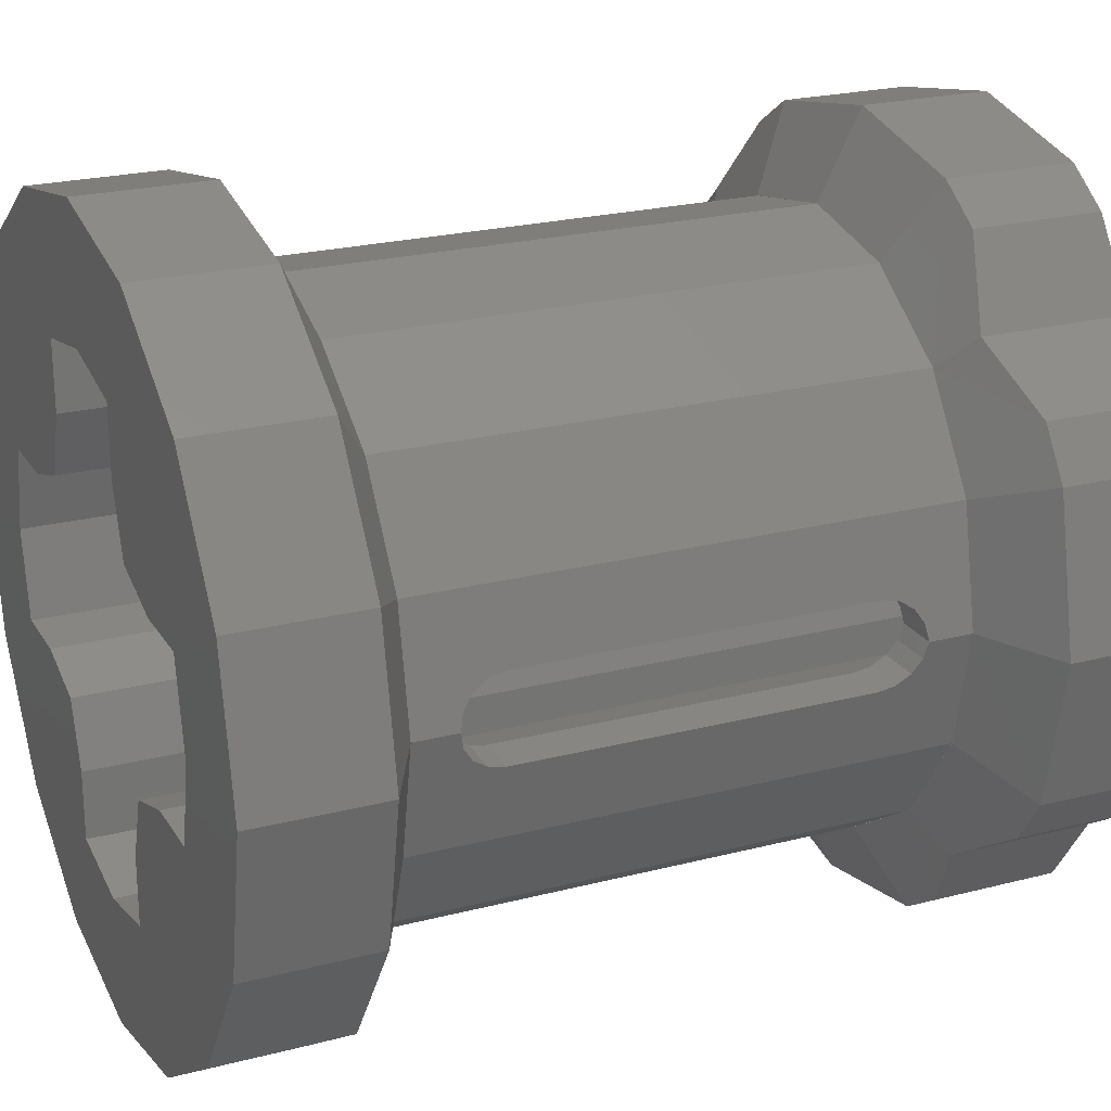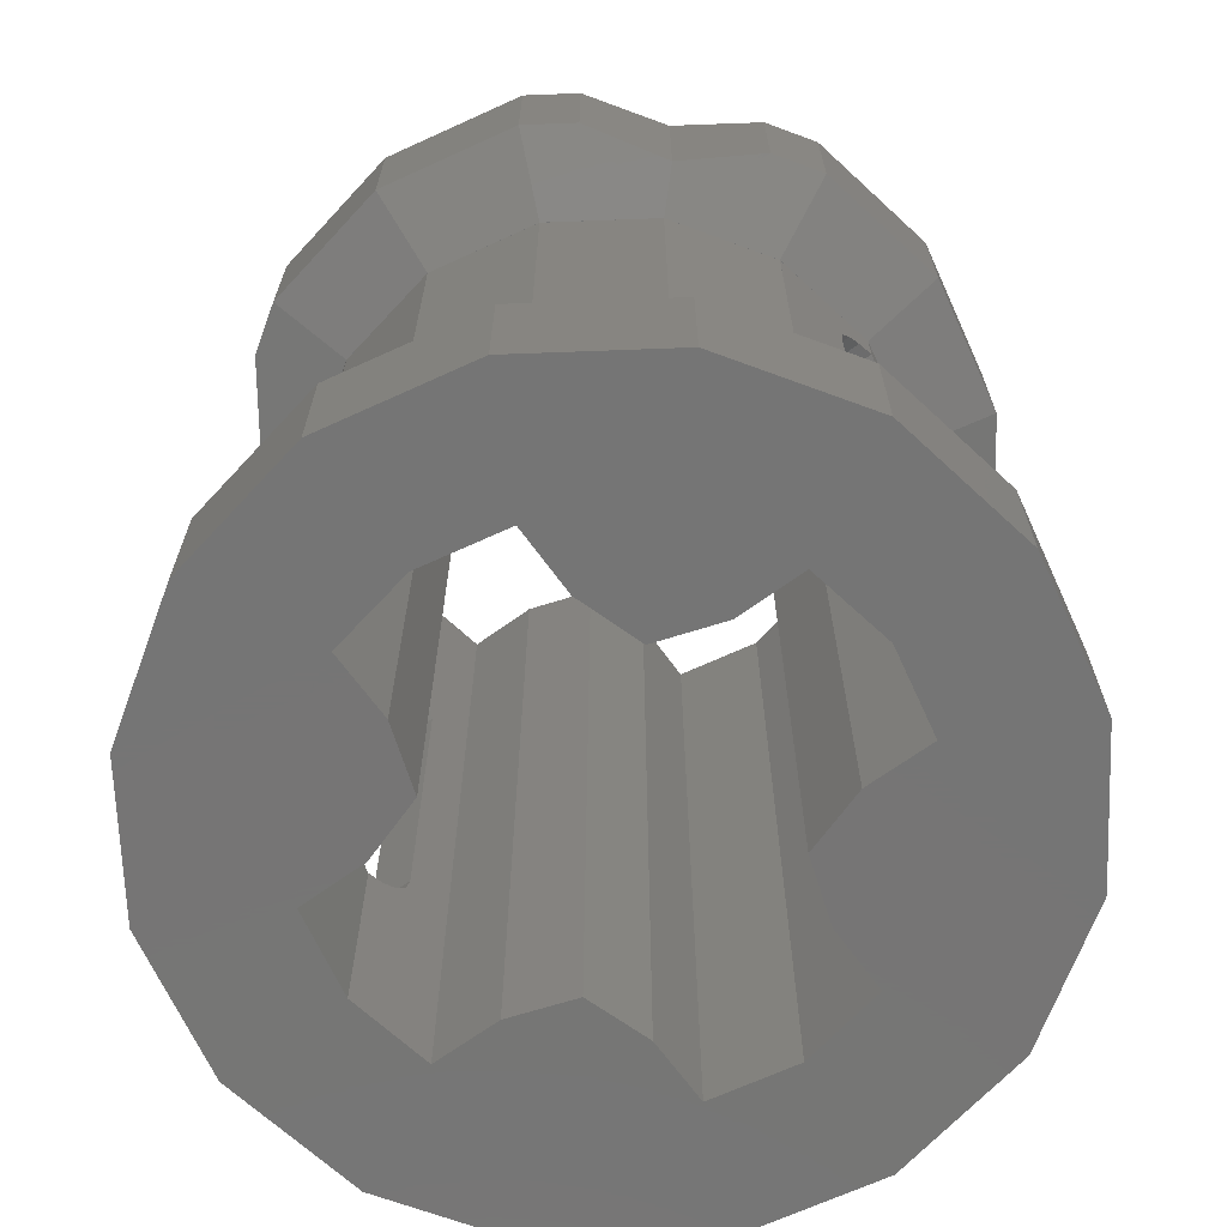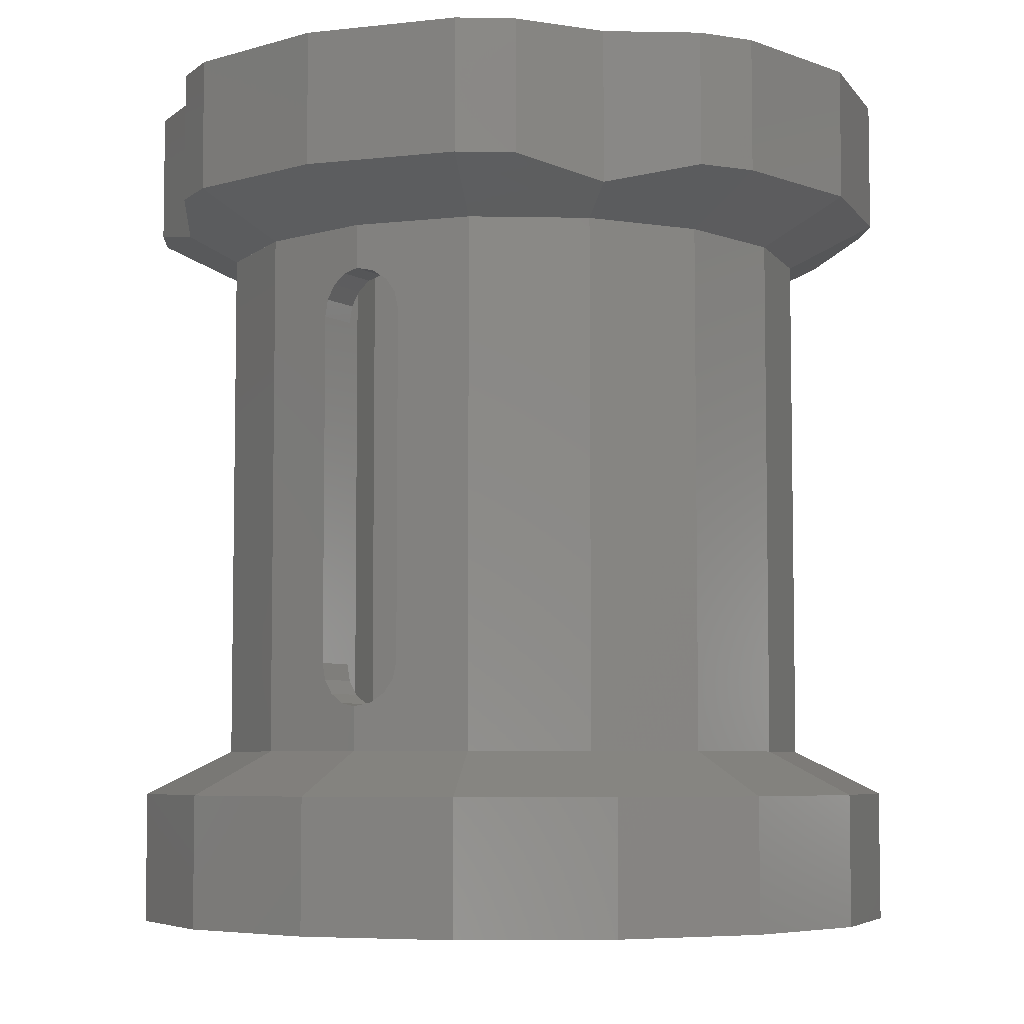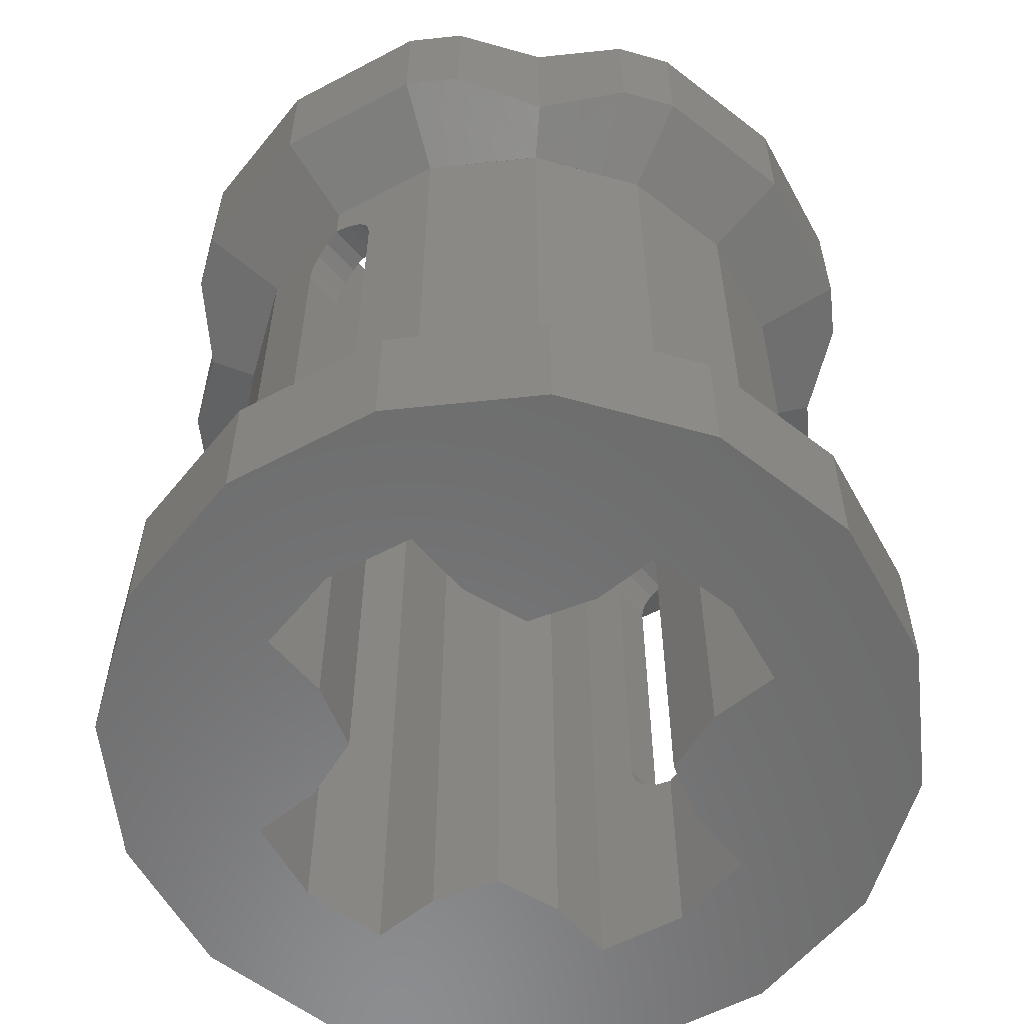
<metadata>
{"format":"stl","ext":"stl","renderer":"f3d","projection":"perspective","resolution":1024,"background":"white","views":[{"elev":23.0,"azim":-113.8,"up":"+Y"},{"elev":-67.8,"azim":35.9,"up":"+Z"},{"elev":-5.8,"azim":-59.5,"up":"+Z"},{"elev":-58.1,"azim":-50.0,"up":"+Z"}]}
</metadata>
<code>
# stl→obj: 314 verts, 552 faces
v -0.1696 -0.1696 0.4
v -0.2304 -0.2304 0.4
v -0.182 -0.3028 0.4
v -0.3028 -0.182 0.4
v -0.198 -0.198 0.24
v -0.2304 -0.2304 0.2628
v -0.3028 -0.182 0.28
v -0.182 -0.3028 0.28
v 0.1696 -0.1696 0.4
v 0.2304 -0.2304 0.4
v 0.3028 -0.182 0.4
v 0.182 -0.3028 0.4
v 0.198 -0.198 0.24
v 0.2304 -0.2304 0.2628
v 0.182 -0.3028 0.28
v 0.3028 -0.182 0.28
v 0.1696 0.1696 0.4
v 0.2304 0.2304 0.4
v 0.182 0.3028 0.4
v 0.3028 0.182 0.4
v 0.198 0.198 0.24
v 0.2304 0.2304 0.2628
v 0.3028 0.182 0.28
v 0.182 0.3028 0.28
v -0.1696 0.1696 0.4
v -0.2304 0.2304 0.4
v -0.3028 0.182 0.4
v -0.182 0.3028 0.4
v -0.198 0.198 0.24
v -0.2304 0.2304 0.2628
v -0.182 0.3028 0.28
v -0.3028 0.182 0.28
v -0.09184 -0.2217 -0.4
v -0.2217 -0.09184 -0.4
v -0.1 -0.1 -0.4
v -0.1 0.1 -0.4
v -0.2217 0.09184 -0.4
v -0.09184 0.2217 -0.4
v 0.09184 0.2217 -0.4
v 0.2217 0.09184 -0.4
v 0.1 0.1 -0.4
v 0.2217 -0.09184 -0.4
v 0.09184 -0.2217 -0.4
v 0.1 -0.1 -0.4
v -0.1697 -0.1697 -0.4
v -0.1697 0.1697 -0.4
v 0.1697 0.1697 -0.4
v 0.1697 -0.1697 -0.4
v 0.09184 -0.2217 0.4
v 0.2217 -0.09184 0.4
v 0.1 -0.1 0.4
v 0.1 0.1 0.4
v 0.2217 0.09184 0.4
v 0.09184 0.2217 0.4
v -0.09184 0.2217 0.4
v -0.2217 0.09184 0.4
v -0.1 0.1 0.4
v -0.2217 -0.09184 0.4
v -0.09184 -0.2217 0.4
v -0.1 -0.1 0.4
v 0.1697 -0.1697 0.4
v 0.1697 0.1697 0.4
v -0.1697 0.1697 0.4
v -0.1697 -0.1697 0.4
v -0.24 0 -0.2
v -0.237 -0.01531 -0.197
v -0.232 -0.04 -0.2
v -0.2344 -0.02828 -0.1883
v -0.2326 -0.03696 -0.1753
v -0.232 -0.04 -0.16
v -0.232 0.04 -0.2
v -0.232 0.04 -0.16
v -0.2326 0.03696 -0.1753
v -0.2344 0.02828 -0.1883
v -0.237 0.01531 -0.197
v -0.24 0 0.2
v -0.237 0.01531 0.197
v -0.232 0.04 0.2
v -0.2344 0.02828 0.1883
v -0.2326 0.03696 0.1753
v -0.232 0.04 0.16
v -0.232 -0.04 0.2
v -0.232 -0.04 0.16
v -0.2326 -0.03696 0.1753
v -0.2344 -0.02828 0.1883
v -0.237 -0.01531 0.197
v 0.24 0 -0.2
v 0.237 0.01531 -0.197
v 0.232 0.04 -0.2
v 0.2344 0.02828 -0.1883
v 0.2326 0.03696 -0.1753
v 0.232 0.04 -0.16
v 0.232 -0.04 -0.2
v 0.232 -0.04 -0.16
v 0.2326 -0.03696 -0.1753
v 0.2344 -0.02828 -0.1883
v 0.237 -0.01531 -0.197
v 0.24 0 0.2
v 0.237 -0.01531 0.197
v 0.232 -0.04 0.2
v 0.2344 -0.02828 0.1883
v 0.2326 -0.03696 0.1753
v 0.232 -0.04 0.16
v 0.232 0.04 0.2
v 0.232 0.04 0.16
v 0.2326 0.03696 0.1753
v 0.2344 0.02828 0.1883
v 0.237 0.01531 0.197
v -0.272 -0.04 -0.2
v -0.272 -0.04 -0.16
v -0.2726 -0.03696 -0.1753
v -0.2744 -0.02828 -0.1883
v -0.277 -0.01531 -0.197
v -0.28 0 -0.2
v -0.277 0.01531 -0.197
v -0.272 0.04 -0.2
v -0.2744 0.02828 -0.1883
v -0.2726 0.03696 -0.1753
v -0.272 0.04 -0.16
v -0.272 0.04 0.2
v -0.272 0.04 0.16
v -0.2726 0.03696 0.1753
v -0.2744 0.02828 0.1883
v -0.277 0.01531 0.197
v -0.28 0 0.2
v -0.277 -0.01531 0.197
v -0.272 -0.04 0.2
v -0.2744 -0.02828 0.1883
v -0.2726 -0.03696 0.1753
v -0.272 -0.04 0.16
v 0.272 0.04 -0.2
v 0.272 0.04 -0.16
v 0.2726 0.03696 -0.1753
v 0.2744 0.02828 -0.1883
v 0.277 0.01531 -0.197
v 0.28 0 -0.2
v 0.277 -0.01531 -0.197
v 0.272 -0.04 -0.2
v 0.2744 -0.02828 -0.1883
v 0.2726 -0.03696 -0.1753
v 0.272 -0.04 -0.16
v 0.272 -0.04 0.2
v 0.272 -0.04 0.16
v 0.2726 -0.03696 0.1753
v 0.2744 -0.02828 0.1883
v 0.277 -0.01531 0.197
v 0.28 0 0.2
v 0.277 0.01531 0.197
v 0.272 0.04 0.2
v 0.2744 0.02828 0.1883
v 0.2726 0.03696 0.1753
v 0.272 0.04 0.16
v -0.1376 -0.3324 0.4
v 0 -0.36 0.4
v 0 -0.24 0.4
v -0.092 -0.2216 0.4
v -0.2216 -0.092 0.4
v -0.3324 -0.1376 0.4
v -0.36 0 0.4
v -0.24 0 0.4
v -0.3324 -0.1376 0.28
v -0.36 0 0.28
v -0.28 0 0.24
v -0.2588 -0.1072 0.24
v -0.1072 -0.2588 0.24
v -0.1376 -0.3324 0.28
v 0 -0.36 0.28
v 0 -0.28 0.24
v 0.3324 -0.1376 0.4
v 0.36 0 0.4
v 0.24 0 0.4
v 0.2216 -0.092 0.4
v 0.092 -0.2216 0.4
v 0.1376 -0.3324 0.4
v 0.1376 -0.3324 0.28
v 0.1072 -0.2588 0.24
v 0.2588 -0.1072 0.24
v 0.3324 -0.1376 0.28
v 0.36 0 0.28
v 0.28 0 0.24
v 0.1376 0.3324 0.4
v 0 0.36 0.4
v 0 0.24 0.4
v 0.092 0.2216 0.4
v 0.2216 0.092 0.4
v 0.3324 0.1376 0.4
v 0.3324 0.1376 0.28
v 0.2588 0.1072 0.24
v 0.1072 0.2588 0.24
v 0.1376 0.3324 0.28
v 0 0.36 0.28
v 0 0.28 0.24
v -0.3324 0.1376 0.4
v -0.2216 0.092 0.4
v -0.092 0.2216 0.4
v -0.1376 0.3324 0.4
v -0.1376 0.3324 0.28
v -0.1072 0.2588 0.24
v -0.2588 0.1072 0.24
v -0.3324 0.1376 0.28
v -0.2241 -0.08 -0.4
v -0.24 0 -0.4
v -0.2241 -0.08 0.4
v -0.2241 0.08 -0.4
v -0.2241 0.08 0.4
v 0.24 0 -0.4
v 0.2241 -0.08 -0.4
v 0.2241 -0.08 0.4
v 0.2241 0.08 -0.4
v 0.2241 0.08 0.4
v -0.2587 -0.1072 0.24
v -0.2587 -0.1072 -0.24
v -0.2587 0.1072 -0.24
v -0.2587 0.1072 0.24
v -0.28 0 -0.24
v 0.2587 -0.1072 -0.24
v 0.2587 -0.1072 0.24
v 0.2587 0.1072 0.24
v 0.2587 0.1072 -0.24
v 0.28 0 -0.24
v -0.08 -0.16 0.4
v -0.08 -0.2241 0.4
v -0.08 -0.2241 -0.4
v -0.08 -0.16 -0.4
v -0.16 -0.08 -0.4
v -0.16 -0.08 0.4
v -0.16 0.08 0.4
v -0.16 0.08 -0.4
v -0.08 0.16 -0.4
v -0.08 0.16 0.4
v -0.08 0.2241 -0.4
v -0.08 0.2241 0.4
v 0.08 0.2241 0.4
v 0.08 0.2241 -0.4
v 0.08 0.16 -0.4
v 0.08 0.16 0.4
v 0.16 0.08 -0.4
v 0.16 0.08 0.4
v 0.16 -0.08 -0.4
v 0.16 -0.08 0.4
v 0.08 -0.16 -0.4
v 0.08 -0.16 0.4
v 0.08 -0.2241 -0.4
v 0.08 -0.2241 0.4
v 0 -0.24 -0.4
v 0 0.24 -0.4
v 0.198 0.198 -0.24
v 0.1072 0.2587 -0.24
v 0.1072 0.2587 0.24
v -0 0.28 -0.24
v -0 0.28 0.24
v -0.1072 0.2587 -0.24
v -0.1072 0.2587 0.24
v -0.198 0.198 -0.24
v -0.198 -0.198 -0.24
v -0.1072 -0.2587 -0.24
v -0.1072 -0.2587 0.24
v -0 -0.28 -0.24
v -0 -0.28 0.24
v 0.1072 -0.2587 -0.24
v 0.1072 -0.2587 0.24
v 0.198 -0.198 -0.24
v 0 0.36 -0.4
v 0.1378 0.3326 -0.4
v 0.2546 0.2546 -0.4
v 0.3326 0.1378 -0.4
v 0.36 -0 -0.4
v 0.24 -0 -0.4
v 0.3326 -0.1378 -0.4
v 0.2546 -0.2546 -0.4
v 0.1378 -0.3326 -0.4
v -0 -0.36 -0.4
v -0 -0.24 -0.4
v -0.1378 -0.3326 -0.4
v -0.2546 -0.2546 -0.4
v -0.3326 -0.1378 -0.4
v -0.36 0 -0.4
v -0.3326 0.1378 -0.4
v -0.2546 0.2546 -0.4
v -0.1378 0.3326 -0.4
v 0 0.36 -0.28
v 0.1378 0.3326 -0.28
v 0.2546 0.2546 -0.28
v 0.3326 0.1378 -0.28
v 0.36 -0 -0.28
v 0.3326 -0.1378 -0.28
v 0.2546 -0.2546 -0.28
v 0.1378 -0.3326 -0.28
v -0 -0.36 -0.28
v -0.1378 -0.3326 -0.28
v -0.2546 -0.2546 -0.28
v -0.3326 -0.1378 -0.28
v -0.36 0 -0.28
v -0.3326 0.1378 -0.28
v -0.2546 0.2546 -0.28
v -0.1378 0.3326 -0.28
v 0 0.32 -0.26
v 0 0.28 -0.24
v 0.1225 0.2956 -0.26
v 0.2263 0.2263 -0.26
v 0.2956 0.1225 -0.26
v 0.28 -0 -0.24
v 0.32 -0 -0.26
v 0.2956 -0.1225 -0.26
v 0.2263 -0.2263 -0.26
v 0.1225 -0.2956 -0.26
v -0 -0.32 -0.26
v -0.1225 -0.2956 -0.26
v -0.2263 -0.2263 -0.26
v -0.2956 -0.1225 -0.26
v -0.32 0 -0.26
v -0.2956 0.1225 -0.26
v -0.2263 0.2263 -0.26
v -0.1225 0.2956 -0.26
f 1 2 3
f 1 4 2
f 5 6 7
f 5 8 6
f 9 10 11
f 9 12 10
f 13 14 15
f 13 16 14
f 17 18 19
f 17 20 18
f 21 22 23
f 21 24 22
f 25 26 27
f 25 28 26
f 29 30 31
f 29 32 30
f 33 34 35
f 36 37 38
f 39 40 41
f 42 43 44
f 33 45 34
f 37 46 38
f 39 47 40
f 42 48 43
f 49 50 51
f 52 53 54
f 55 56 57
f 58 59 60
f 49 61 50
f 53 62 54
f 55 63 56
f 58 64 59
f 65 66 67
f 66 68 67
f 68 69 67
f 69 70 67
f 71 72 73
f 71 73 74
f 71 74 75
f 71 75 65
f 76 77 78
f 77 79 78
f 79 80 78
f 80 81 78
f 82 83 84
f 82 84 85
f 82 85 86
f 82 86 76
f 87 88 89
f 88 90 89
f 90 91 89
f 91 92 89
f 93 94 95
f 93 95 96
f 93 96 97
f 93 97 87
f 98 99 100
f 99 101 100
f 101 102 100
f 102 103 100
f 104 105 106
f 104 106 107
f 104 107 108
f 104 108 98
f 109 110 111
f 109 111 112
f 109 112 113
f 109 113 114
f 114 115 116
f 115 117 116
f 117 118 116
f 118 119 116
f 120 121 122
f 120 122 123
f 120 123 124
f 120 124 125
f 125 126 127
f 126 128 127
f 128 129 127
f 129 130 127
f 131 132 133
f 131 133 134
f 131 134 135
f 131 135 136
f 136 137 138
f 137 139 138
f 139 140 138
f 140 141 138
f 142 143 144
f 142 144 145
f 142 145 146
f 142 146 147
f 147 148 149
f 148 150 149
f 150 151 149
f 151 152 149
f 153 154 155
f 153 155 156
f 1 3 153
f 1 153 156
f 4 1 157
f 4 157 158
f 159 158 157
f 159 157 160
f 161 162 163
f 161 163 164
f 5 7 161
f 5 161 164
f 8 5 165
f 8 165 166
f 167 166 165
f 167 165 168
f 162 161 158
f 162 158 159
f 161 7 4
f 161 4 158
f 7 6 2
f 7 2 4
f 6 8 3
f 6 3 2
f 8 166 153
f 8 153 3
f 166 167 154
f 166 154 153
f 169 170 171
f 169 171 172
f 9 11 169
f 9 169 172
f 12 9 173
f 12 173 174
f 154 174 173
f 154 173 155
f 175 167 168
f 175 168 176
f 13 15 175
f 13 175 176
f 16 13 177
f 16 177 178
f 179 178 177
f 179 177 180
f 167 175 174
f 167 174 154
f 175 15 12
f 175 12 174
f 15 14 10
f 15 10 12
f 14 16 11
f 14 11 10
f 16 178 169
f 16 169 11
f 178 179 170
f 178 170 169
f 181 182 183
f 181 183 184
f 17 19 181
f 17 181 184
f 20 17 185
f 20 185 186
f 170 186 185
f 170 185 171
f 187 179 180
f 187 180 188
f 21 23 187
f 21 187 188
f 24 21 189
f 24 189 190
f 191 190 189
f 191 189 192
f 179 187 186
f 179 186 170
f 187 23 20
f 187 20 186
f 23 22 18
f 23 18 20
f 22 24 19
f 22 19 18
f 24 190 181
f 24 181 19
f 190 191 182
f 190 182 181
f 193 159 160
f 193 160 194
f 25 27 193
f 25 193 194
f 28 25 195
f 28 195 196
f 182 196 195
f 182 195 183
f 197 191 192
f 197 192 198
f 29 31 197
f 29 197 198
f 32 29 199
f 32 199 200
f 162 200 199
f 162 199 163
f 191 197 196
f 191 196 182
f 197 31 28
f 197 28 196
f 31 30 26
f 31 26 28
f 30 32 27
f 30 27 26
f 32 200 193
f 32 193 27
f 200 162 159
f 200 159 193
f 201 202 65
f 201 65 67
f 160 203 82
f 160 82 76
f 202 204 71
f 202 71 65
f 205 160 76
f 205 76 78
f 201 67 82
f 201 82 203
f 205 78 71
f 205 71 204
f 206 207 93
f 206 93 87
f 208 171 98
f 208 98 100
f 209 206 87
f 209 87 89
f 171 210 104
f 171 104 98
f 208 100 93
f 208 93 207
f 209 89 104
f 209 104 210
f 211 127 109
f 211 109 212
f 213 116 120
f 213 120 214
f 215 114 116
f 215 116 213
f 212 109 114
f 212 114 215
f 214 120 125
f 214 125 163
f 163 125 127
f 163 127 211
f 216 138 142
f 216 142 217
f 218 149 131
f 218 131 219
f 219 131 136
f 219 136 220
f 220 136 138
f 220 138 216
f 180 147 149
f 180 149 218
f 217 142 147
f 217 147 180
f 221 222 223
f 221 223 224
f 221 224 35
f 221 35 60
f 60 35 225
f 60 225 226
f 226 225 201
f 226 201 203
f 227 205 204
f 227 204 228
f 227 228 36
f 227 36 57
f 57 36 229
f 57 229 230
f 230 229 231
f 230 231 232
f 233 234 235
f 233 235 236
f 236 235 41
f 236 41 52
f 52 41 237
f 52 237 238
f 238 237 209
f 238 209 210
f 208 207 239
f 208 239 240
f 240 239 44
f 240 44 51
f 51 44 241
f 51 241 242
f 242 241 243
f 242 243 244
f 35 224 223
f 35 223 33
f 225 35 34
f 225 34 201
f 36 228 204
f 36 204 37
f 231 229 36
f 231 36 38
f 235 234 39
f 235 39 41
f 40 209 237
f 40 237 41
f 207 42 44
f 207 44 239
f 241 44 43
f 241 43 243
f 51 242 244
f 51 244 49
f 240 51 50
f 240 50 208
f 52 238 210
f 52 210 53
f 233 236 52
f 233 52 54
f 230 232 55
f 230 55 57
f 56 205 227
f 56 227 57
f 203 58 60
f 203 60 226
f 221 60 59
f 221 59 222
f 222 155 245
f 222 245 223
f 231 246 183
f 231 183 232
f 233 183 246
f 233 246 234
f 243 245 155
f 243 155 244
f 65 114 113
f 65 113 66
f 66 113 112
f 66 112 68
f 68 112 111
f 68 111 69
f 69 111 110
f 69 110 70
f 72 119 118
f 72 118 73
f 73 118 117
f 73 117 74
f 74 117 115
f 74 115 75
f 75 115 114
f 75 114 65
f 76 125 124
f 76 124 77
f 77 124 123
f 77 123 79
f 79 123 122
f 79 122 80
f 80 122 121
f 80 121 81
f 83 130 129
f 83 129 84
f 84 129 128
f 84 128 85
f 85 128 126
f 85 126 86
f 86 126 125
f 86 125 76
f 87 136 135
f 87 135 88
f 88 135 134
f 88 134 90
f 90 134 133
f 90 133 91
f 91 133 132
f 91 132 92
f 94 141 140
f 94 140 95
f 95 140 139
f 95 139 96
f 96 139 137
f 96 137 97
f 97 137 136
f 97 136 87
f 98 147 146
f 98 146 99
f 99 146 145
f 99 145 101
f 101 145 144
f 101 144 102
f 102 144 143
f 102 143 103
f 105 152 151
f 105 151 106
f 106 151 150
f 106 150 107
f 107 150 148
f 107 148 108
f 108 148 147
f 108 147 98
f 81 121 119
f 81 119 72
f 70 110 130
f 70 130 83
f 103 143 141
f 103 141 94
f 92 132 152
f 92 152 105
f 218 219 247
f 218 247 21
f 21 247 248
f 21 248 249
f 249 248 250
f 249 250 251
f 251 250 252
f 251 252 253
f 253 252 254
f 253 254 29
f 29 254 213
f 29 213 214
f 211 212 255
f 211 255 5
f 5 255 256
f 5 256 257
f 257 256 258
f 257 258 259
f 259 258 260
f 259 260 261
f 261 260 262
f 261 262 13
f 13 262 216
f 13 216 217
f 246 263 264
f 246 264 39
f 39 264 265
f 39 265 47
f 47 265 266
f 47 266 40
f 40 266 267
f 40 267 268
f 268 267 269
f 268 269 42
f 42 269 270
f 42 270 48
f 48 270 271
f 48 271 43
f 43 271 272
f 43 272 273
f 273 272 274
f 273 274 33
f 33 274 275
f 33 275 45
f 45 275 276
f 45 276 34
f 34 276 277
f 34 277 202
f 202 277 278
f 202 278 37
f 37 278 279
f 37 279 46
f 46 279 280
f 46 280 38
f 38 280 263
f 38 263 246
f 263 281 282
f 263 282 264
f 264 282 283
f 264 283 265
f 265 283 284
f 265 284 266
f 266 284 285
f 266 285 267
f 267 285 286
f 267 286 269
f 269 286 287
f 269 287 270
f 270 287 288
f 270 288 271
f 271 288 289
f 271 289 272
f 272 289 290
f 272 290 274
f 274 290 291
f 274 291 275
f 275 291 292
f 275 292 276
f 276 292 293
f 276 293 277
f 277 293 294
f 277 294 278
f 278 294 295
f 278 295 279
f 279 295 296
f 279 296 280
f 280 296 281
f 280 281 263
f 297 298 248
f 297 248 299
f 299 248 247
f 299 247 300
f 300 247 219
f 300 219 301
f 301 219 302
f 301 302 303
f 303 302 216
f 303 216 304
f 304 216 262
f 304 262 305
f 305 262 260
f 305 260 306
f 306 260 258
f 306 258 307
f 307 258 256
f 307 256 308
f 308 256 255
f 308 255 309
f 309 255 212
f 309 212 310
f 310 212 215
f 310 215 311
f 311 215 213
f 311 213 312
f 312 213 254
f 312 254 313
f 313 254 252
f 313 252 314
f 314 252 298
f 314 298 297
f 281 297 299
f 281 299 282
f 282 299 300
f 282 300 283
f 283 300 301
f 283 301 284
f 284 301 303
f 284 303 285
f 285 303 304
f 285 304 286
f 286 304 305
f 286 305 287
f 287 305 306
f 287 306 288
f 288 306 307
f 288 307 289
f 289 307 308
f 289 308 290
f 290 308 309
f 290 309 291
f 291 309 310
f 291 310 292
f 292 310 311
f 292 311 293
f 293 311 312
f 293 312 294
f 294 312 313
f 294 313 295
f 295 313 314
f 295 314 296
f 296 314 297
f 296 297 281

</code>
